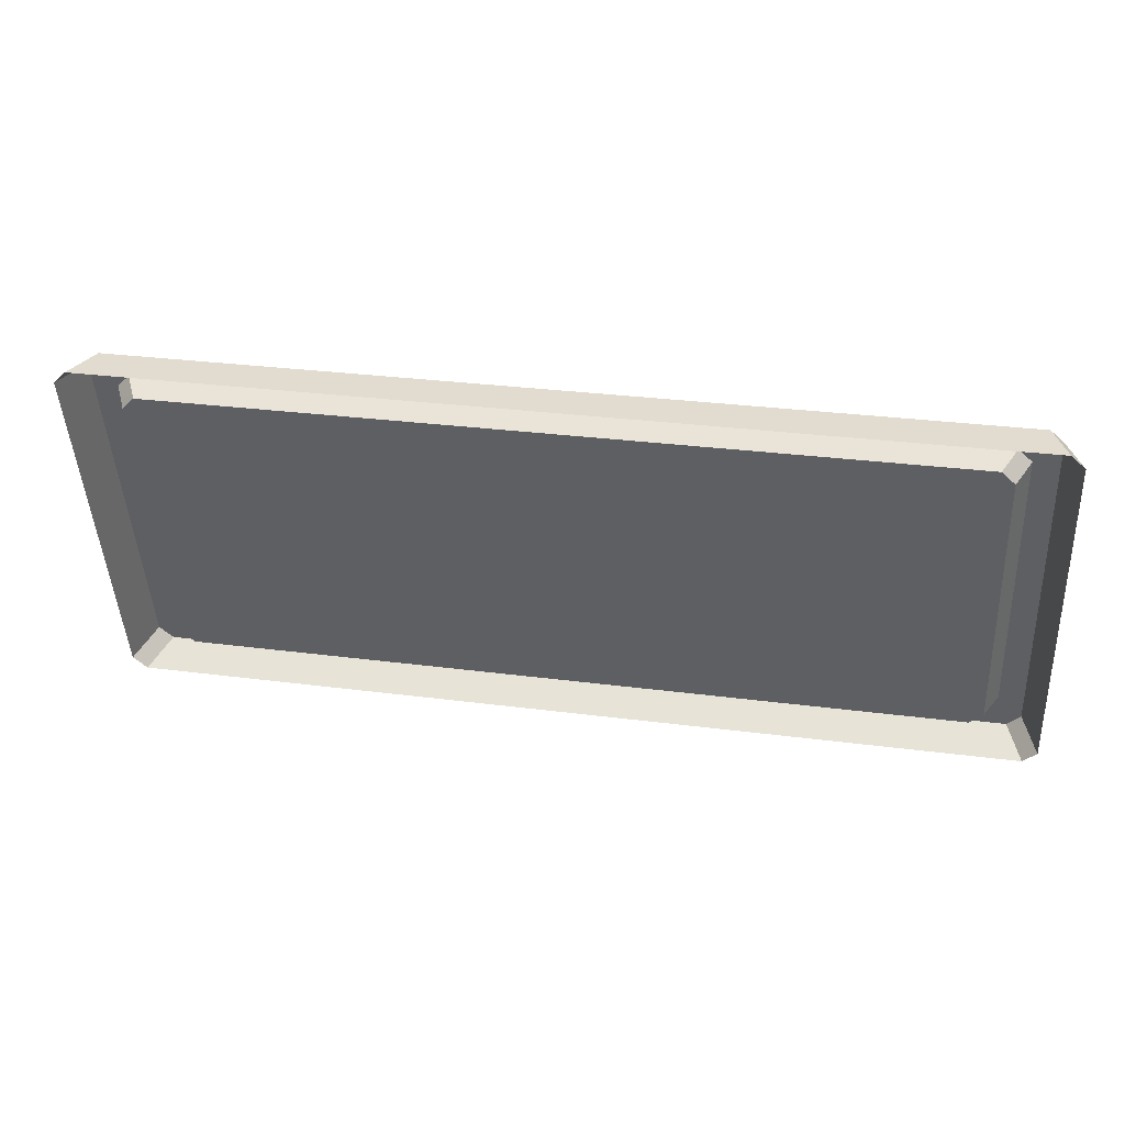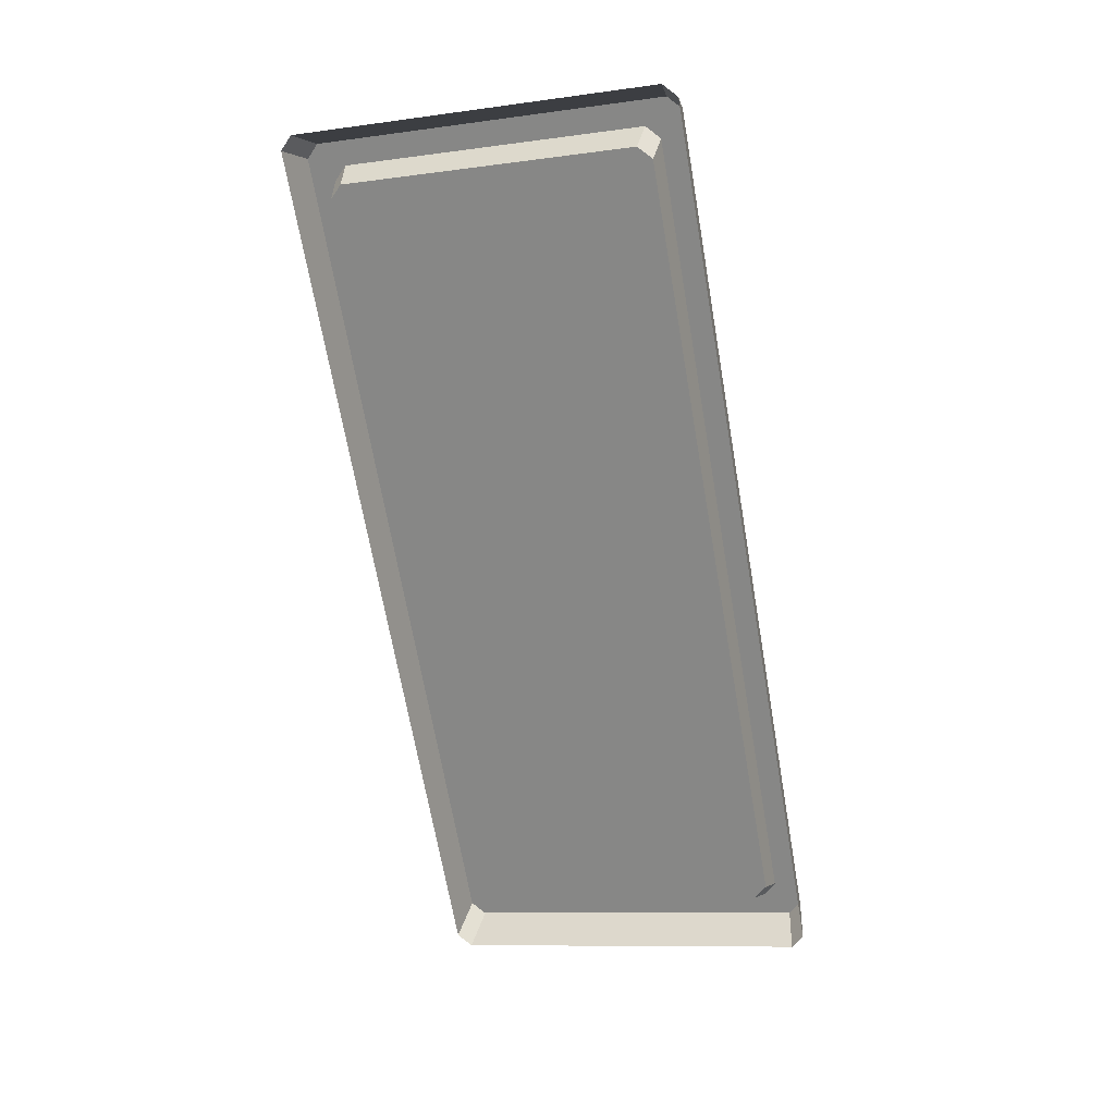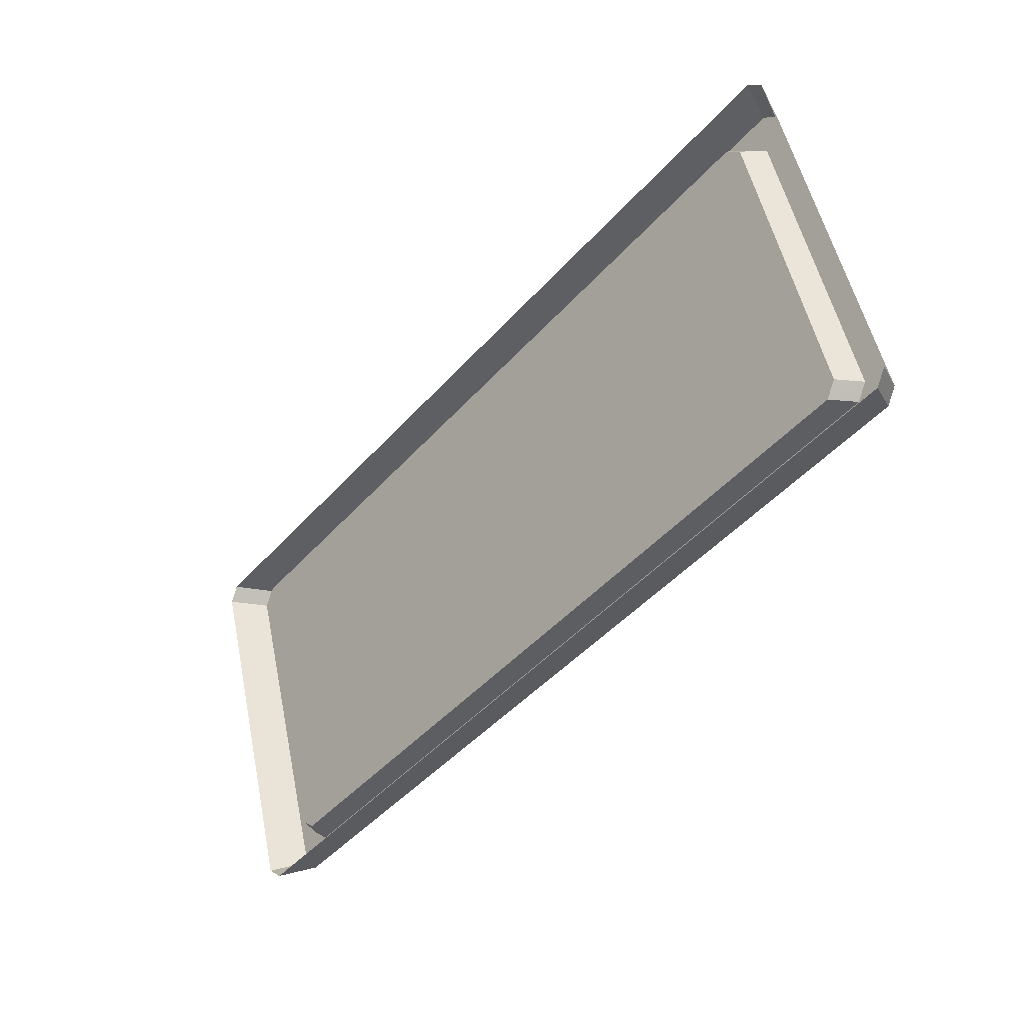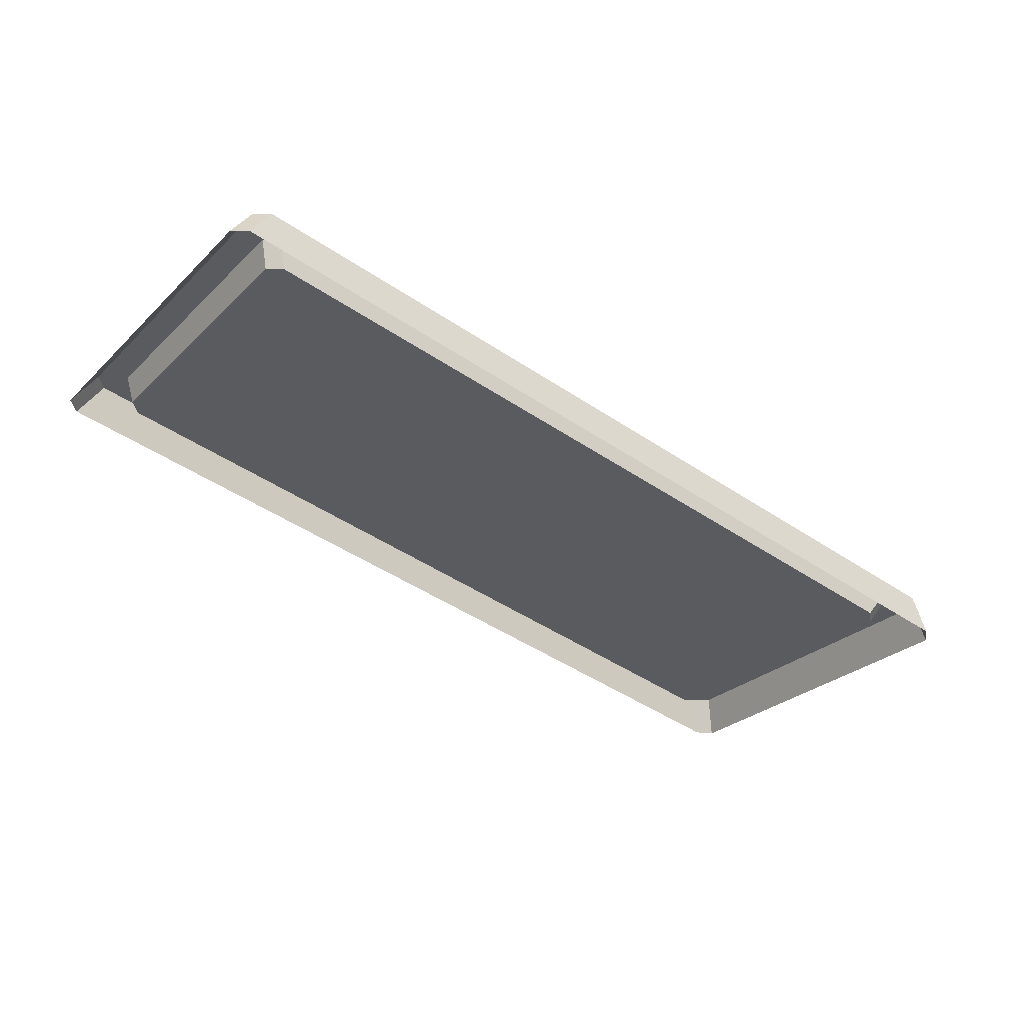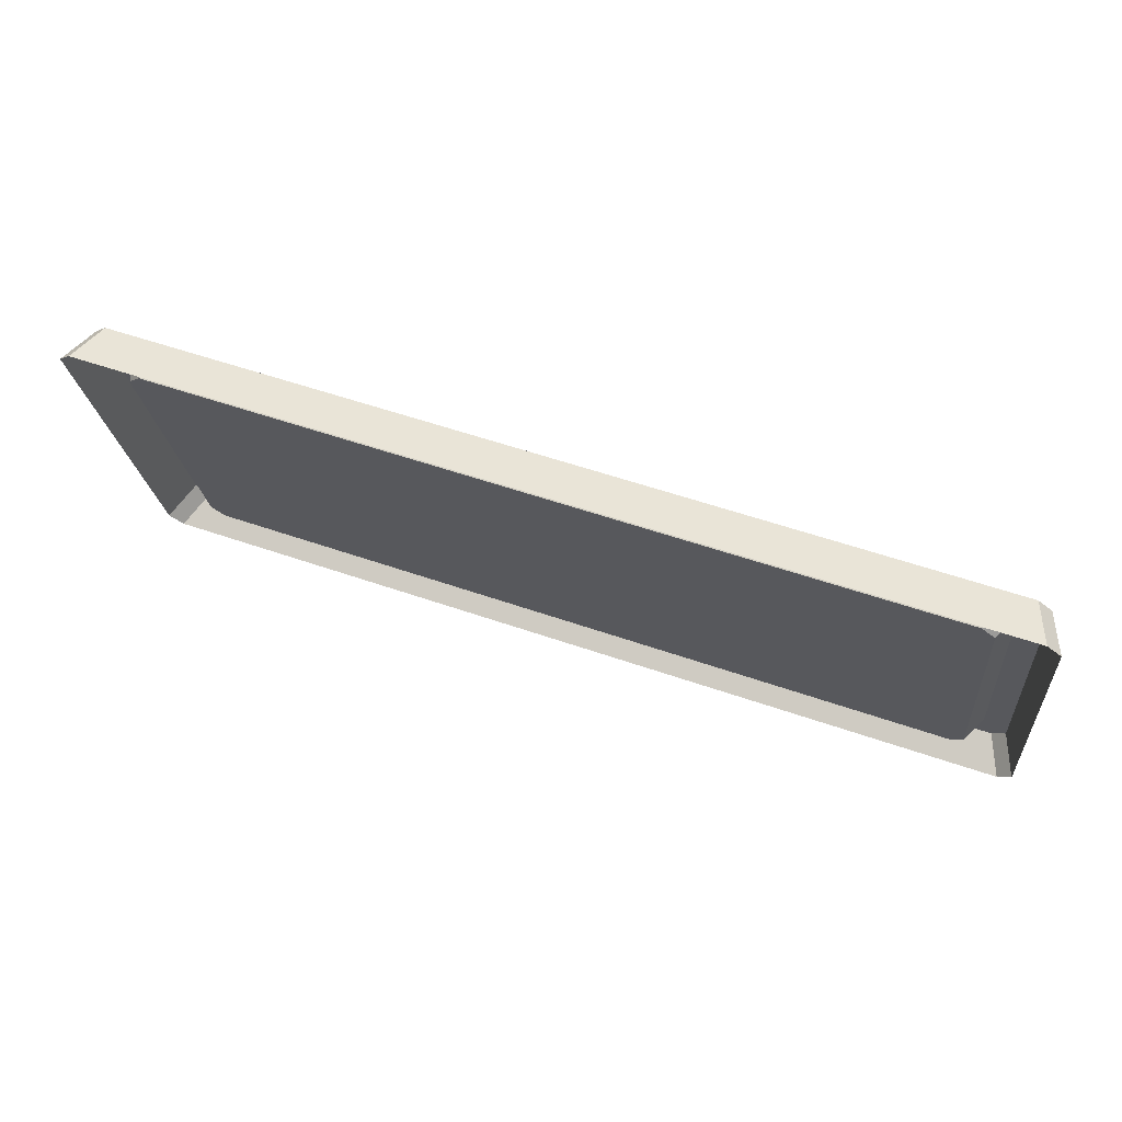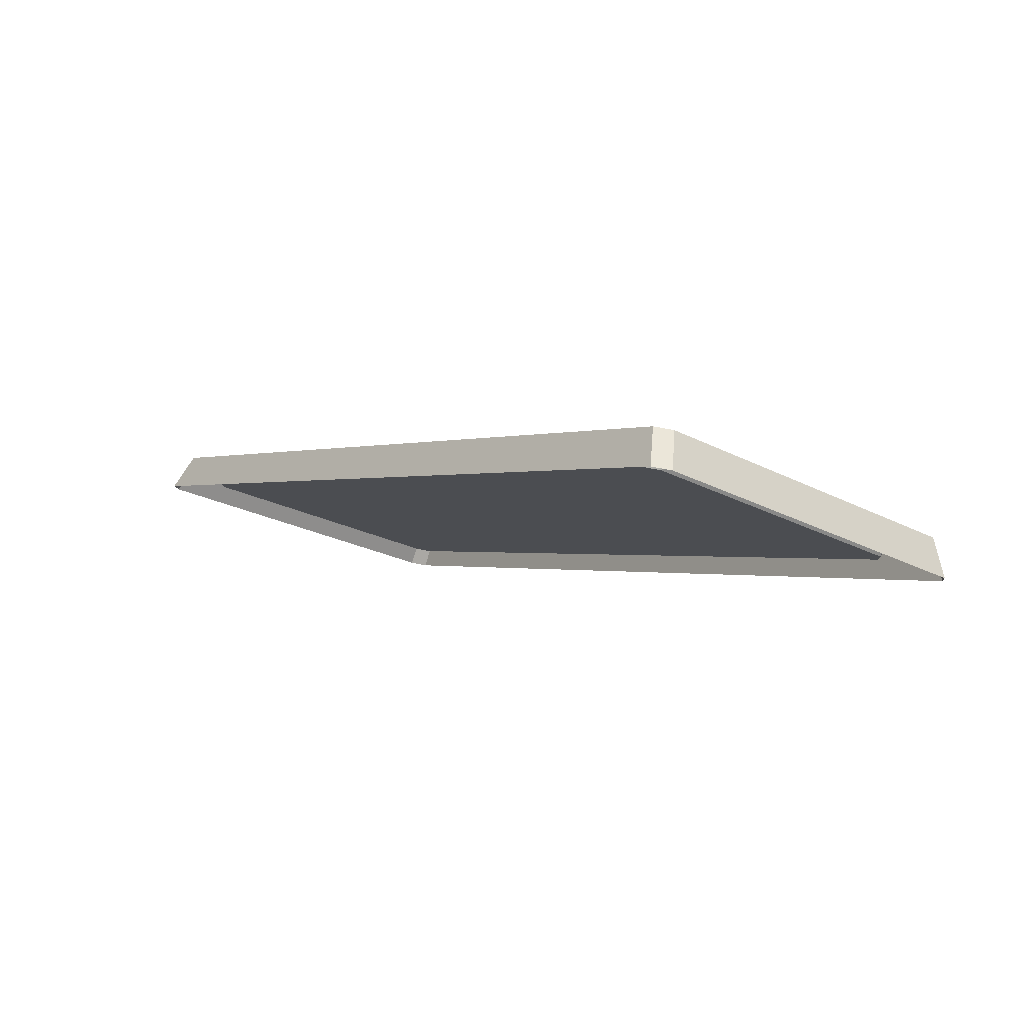
<metadata>
{"format":"obj","ext":"obj","renderer":"f3d","projection":"perspective","resolution":1024,"background":"white","views":[{"elev":29.3,"azim":-169.0,"up":"+Y"},{"elev":-68.5,"azim":99.9,"up":"+Z"},{"elev":-46.8,"azim":-129.2,"up":"+Y"},{"elev":-46.9,"azim":142.8,"up":"+Z"},{"elev":54.1,"azim":-159.5,"up":"+Y"},{"elev":-0.5,"azim":52.8,"up":"+Z"}]}
</metadata>
<code>
g obj_police_window
v -1.206 0.3969 0.5138
v 2.281 0.325 0.3733
v -1.274 0.325 0.3733
v 2.213 0.3969 0.5138
v -1.206 1.854 0.115
v 2.281 1.839 -0.04111
v 2.213 1.854 0.115
v -1.274 1.839 -0.04111
v -1.058 0.4715 0.3818
v 2.117 0.5223 0.3679
v 2.065 0.4715 0.3818
v 2.065 1.717 0.04091
v 2.117 1.666 0.05483
v -1.11 1.666 0.05483
v -1.11 0.5223 0.3679
v -1.058 1.717 0.04091
v 2.266 0.4478 0.4999
v 2.335 1.787 -0.02692
v 2.335 0.3768 0.3591
v 2.266 1.803 0.1289
v -1.327 0.3768 0.3591
v -1.259 1.803 0.1289
v -1.259 0.4478 0.4999
v -1.327 1.787 -0.02692
v -1.109 0.4906 0.4882
v 2.065 0.4715 0.3818
v 2.116 0.4906 0.4882
v -1.058 0.4715 0.3818
v 2.169 0.5414 0.4742
v 2.117 1.666 0.05483
v 2.169 1.709 0.1545
v 2.117 0.5223 0.3679
v 2.116 1.76 0.1406
v -1.058 1.717 0.04091
v -1.109 1.76 0.1406
v 2.065 1.717 0.04091
v -1.162 1.709 0.1545
v -1.11 0.5223 0.3679
v -1.162 0.5414 0.4742
v -1.11 1.666 0.05483
v -1.206 0.3969 0.5138
v -1.327 0.3768 0.3591
v -1.259 0.4478 0.4999
v -1.274 0.325 0.3733
v 2.281 0.325 0.3733
v 2.266 0.4478 0.4999
v 2.335 0.3768 0.3591
v 2.213 0.3969 0.5138
v 2.213 1.854 0.115
v 2.335 1.787 -0.02692
v 2.266 1.803 0.1289
v 2.281 1.839 -0.04111
v -1.274 1.839 -0.04111
v -1.259 1.803 0.1289
v -1.327 1.787 -0.02692
v -1.206 1.854 0.115
v -1.162 0.5414 0.4742
v -1.058 0.4715 0.3818
v -1.109 0.4906 0.4882
v -1.11 0.5223 0.3679
v 2.116 0.4906 0.4882
v 2.117 0.5223 0.3679
v 2.169 0.5414 0.4742
v 2.065 0.4715 0.3818
v 2.169 1.709 0.1545
v 2.065 1.717 0.04091
v 2.116 1.76 0.1406
v 2.117 1.666 0.05483
v -1.109 1.76 0.1406
v -1.11 1.666 0.05483
v -1.162 1.709 0.1545
v -1.058 1.717 0.04091
v 2.116 0.4906 0.4882
v -1.206 0.3969 0.5138
v -1.109 0.4906 0.4882
v 2.213 0.3969 0.5138
v -1.259 0.4478 0.4999
v 2.169 0.5414 0.4742
v -1.162 0.5414 0.4742
v 2.266 0.4478 0.4999
v -1.259 1.803 0.1289
v 2.169 1.709 0.1545
v -1.162 1.709 0.1545
v 2.266 1.803 0.1289
v -1.206 1.854 0.115
v 2.116 1.76 0.1406
v -1.109 1.76 0.1406
v 2.213 1.854 0.115
g obj_police_window_0
f 3 2 1
f 4 1 2
f 7 6 5
f 8 5 6
f 11 10 9
f 10 12 9
f 13 12 10
f 12 14 9
f 9 14 15
f 16 14 12
f 19 18 17
f 20 17 18
f 23 22 21
f 24 21 22
f 27 26 25
f 28 25 26
f 31 30 29
f 32 29 30
f 35 34 33
f 36 33 34
f 39 38 37
f 40 37 38
f 43 42 41
f 44 41 42
f 47 46 45
f 48 45 46
f 51 50 49
f 52 49 50
f 55 54 53
f 56 53 54
f 59 58 57
f 60 57 58
f 63 62 61
f 64 61 62
f 67 66 65
f 68 65 66
f 71 70 69
f 72 69 70
f 75 74 73
f 76 73 74
f 74 75 77
f 73 76 78
f 79 77 75
f 80 78 76
f 77 79 81
f 78 80 82
f 83 81 79
f 84 82 80
f 81 83 85
f 82 84 86
f 87 85 83
f 88 86 84
f 85 87 88
f 86 88 87

</code>
